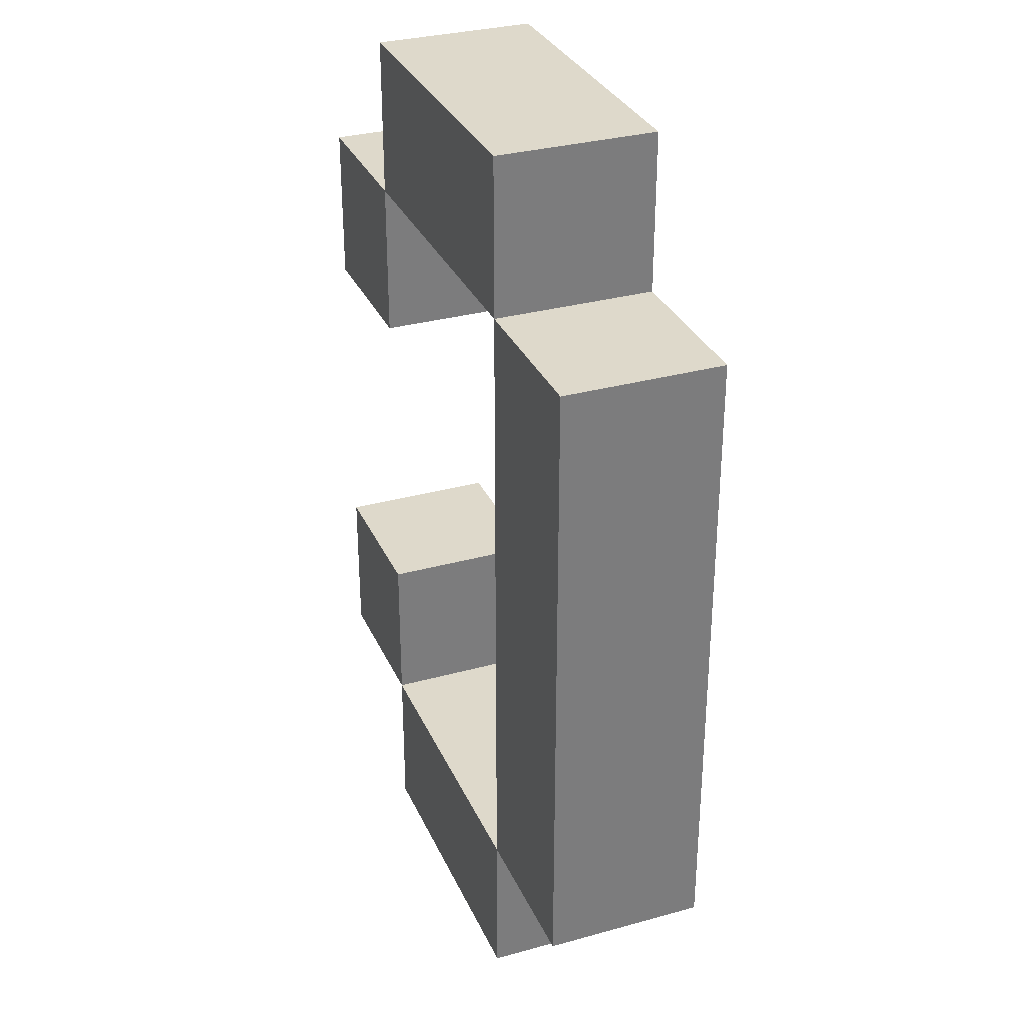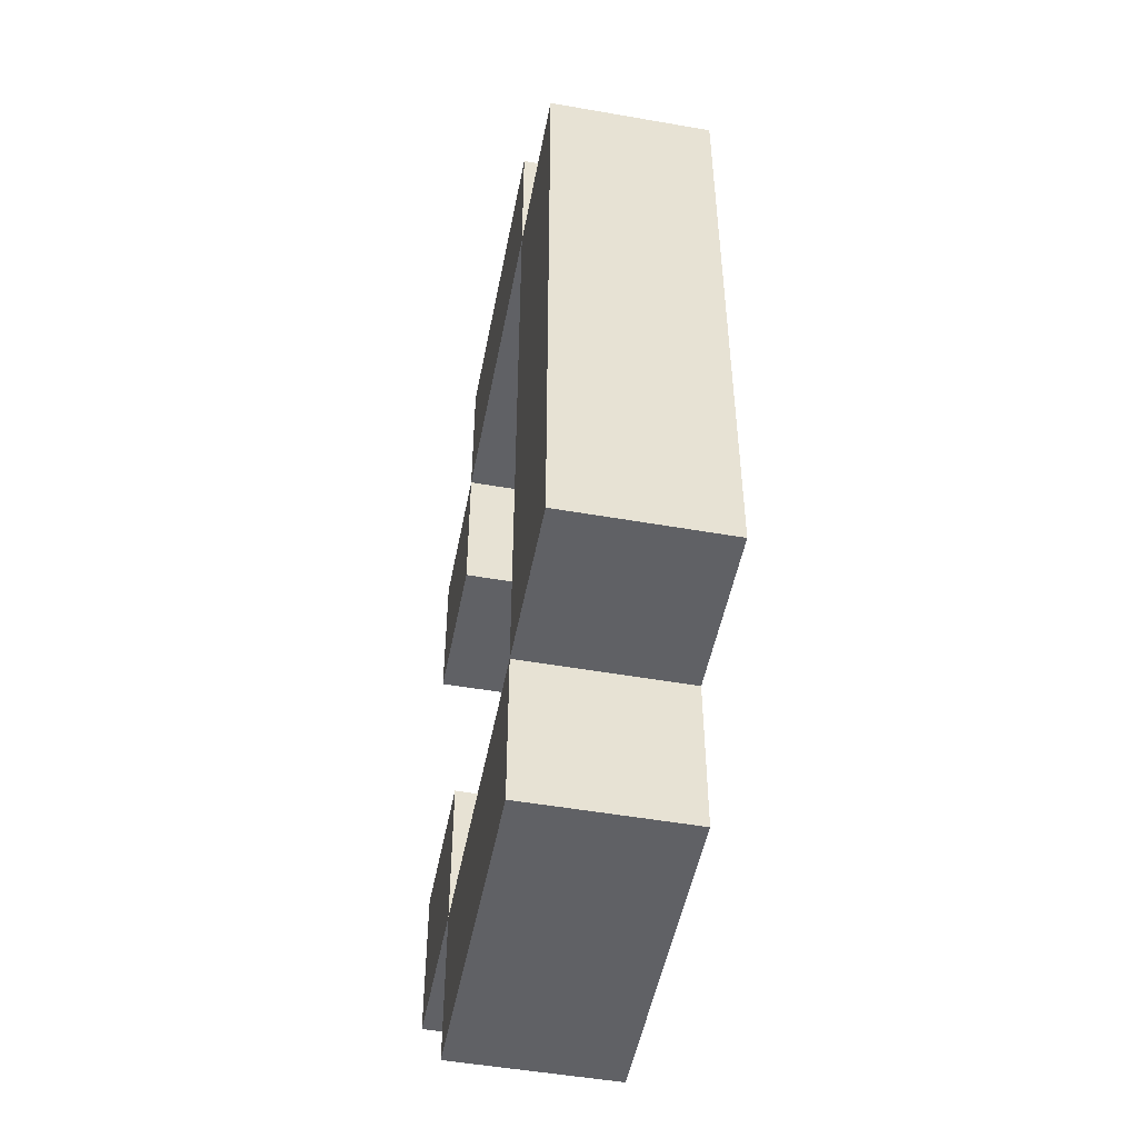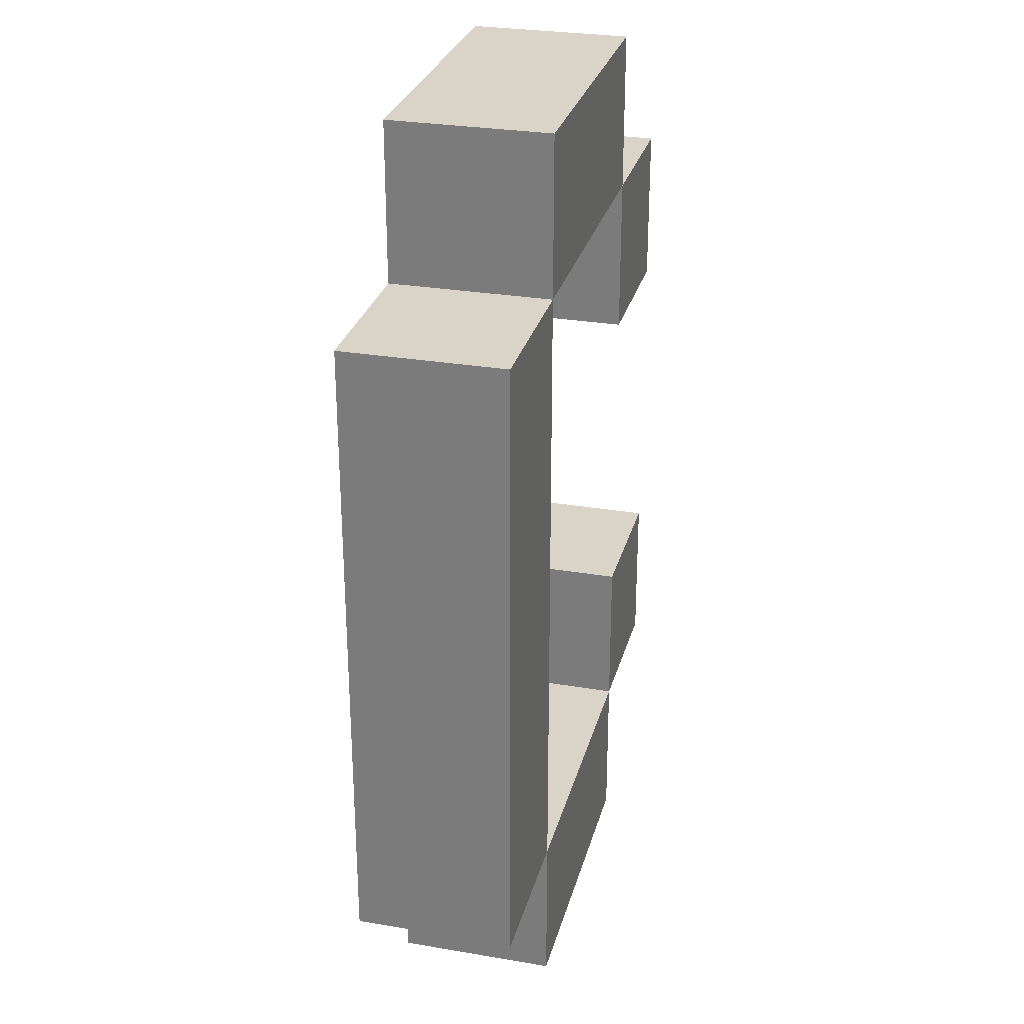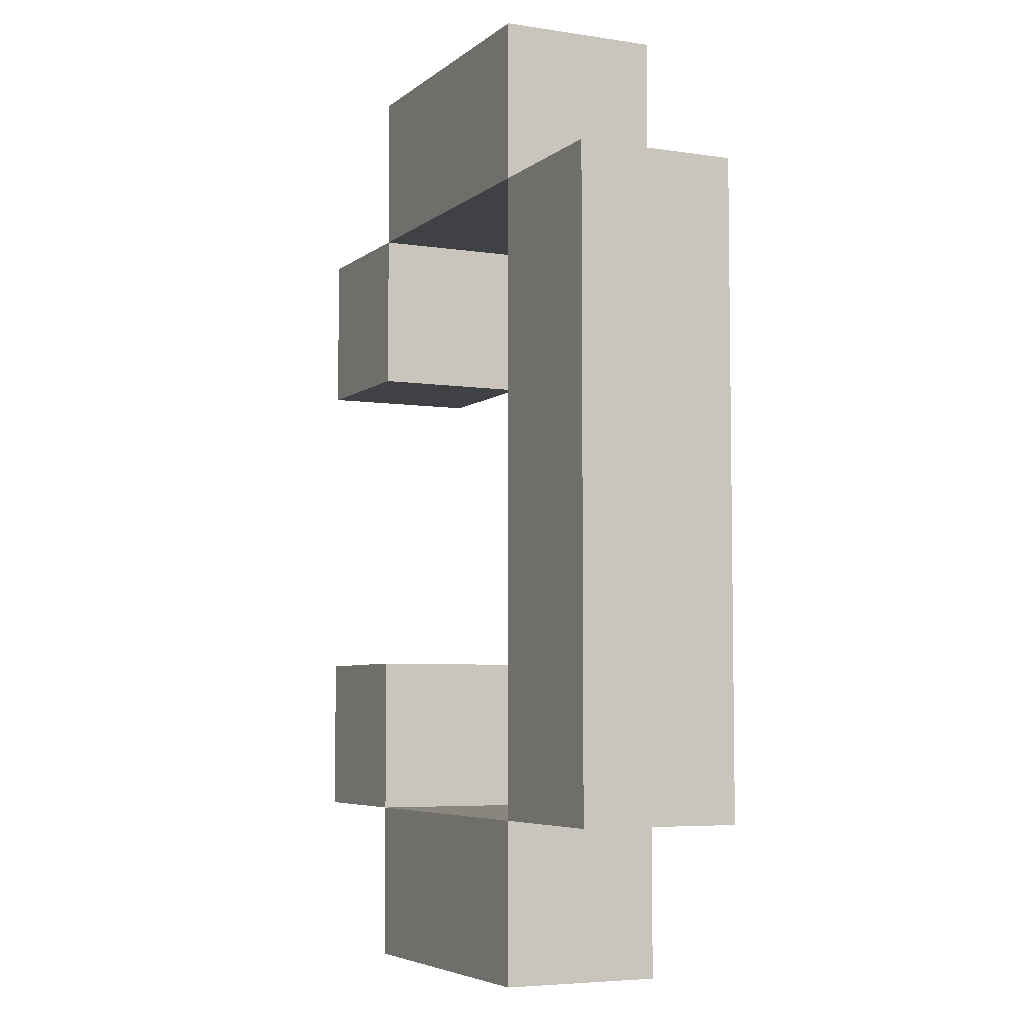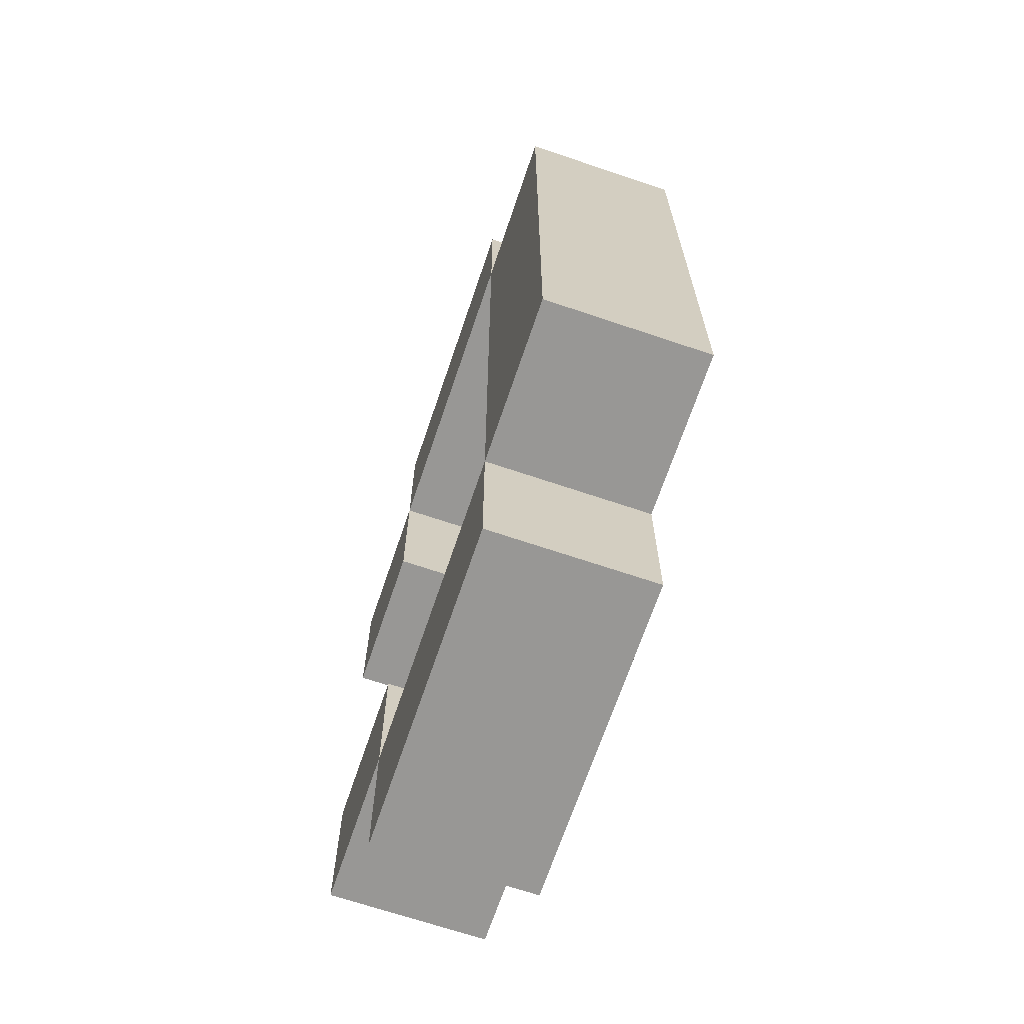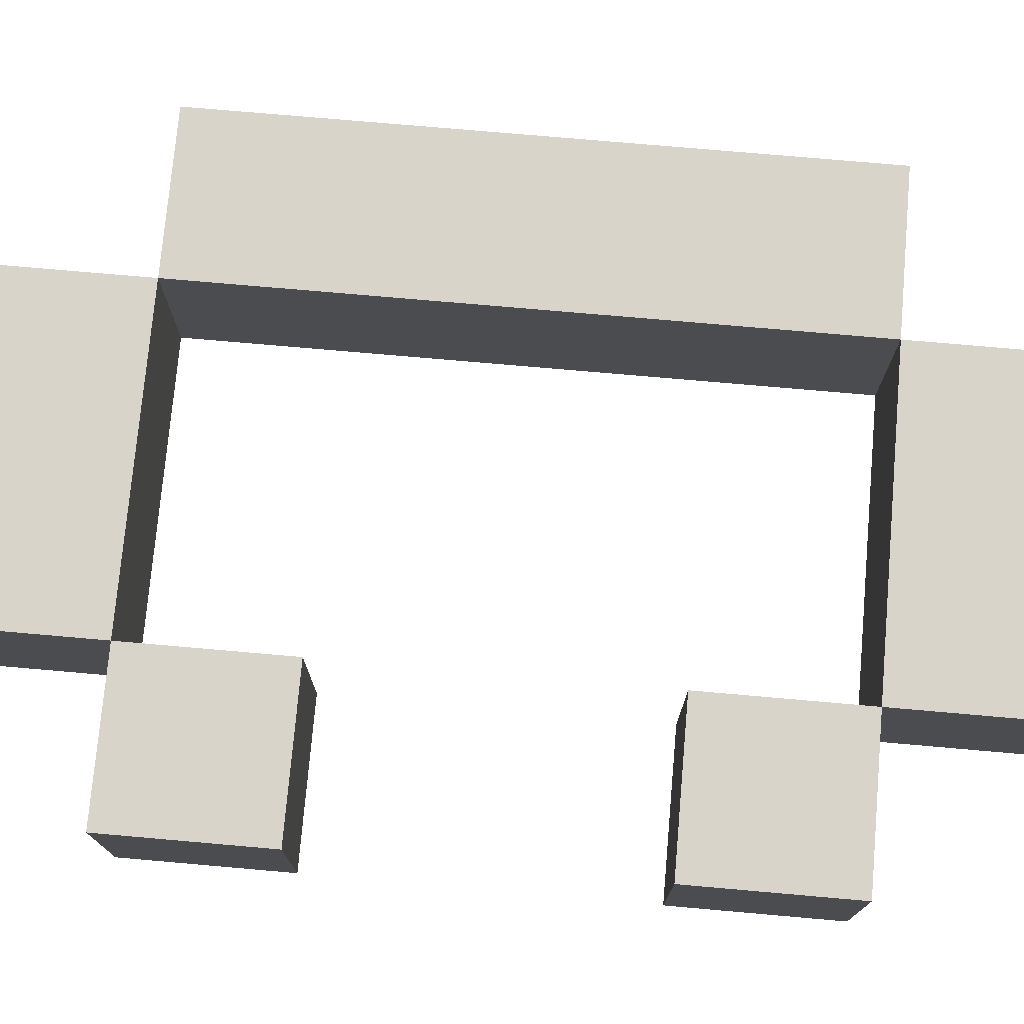
<metadata>
{"format":"obj","ext":"obj","renderer":"f3d","projection":"perspective","resolution":1024,"background":"white","views":[{"elev":31.8,"azim":68.7,"up":"+Y"},{"elev":-50.1,"azim":79.1,"up":"+Y"},{"elev":28.6,"azim":104.3,"up":"+Y"},{"elev":-5.5,"azim":64.6,"up":"+Y"},{"elev":-68.2,"azim":71.3,"up":"+Y"},{"elev":75.2,"azim":-85.0,"up":"+Z"}]}
</metadata>
<code>
v 0.046 -0.04 -0.01
v 0.046 -0.04 0.01
v 0.046 0.04 0.01
v 0.046 0.04 -0.01
v 0.026 -0.04 -0.01
v 0.026 0.04 -0.01
v 0.026 0.04 0.01
v 0.026 -0.04 0.01
v 0.026 0.04 -0.01
v 0.026 0.04 0.01
v 0.026 0.06 0.01
v 0.026 0.06 -0.01
v -0.014 0.04 -0.01
v -0.014 0.06 -0.01
v -0.014 0.06 0.01
v -0.014 0.04 0.01
v -0.014 0.02 -0.01
v -0.014 0.02 0.01
v -0.014 0.04 0.01
v -0.014 0.04 -0.01
v -0.034 0.02 -0.01
v -0.034 0.04 -0.01
v -0.034 0.04 0.01
v -0.034 0.02 0.01
v 0.026 -0.06 -0.01
v 0.026 -0.06 0.01
v 0.026 -0.04 0.01
v 0.026 -0.04 -0.01
v -0.014 -0.06 -0.01
v -0.014 -0.04 -0.01
v -0.014 -0.04 0.01
v -0.014 -0.06 0.01
v -0.014 -0.04 -0.01
v -0.014 -0.04 0.01
v -0.014 -0.02 0.01
v -0.014 -0.02 -0.01
v -0.034 -0.04 -0.01
v -0.034 -0.02 -0.01
v -0.034 -0.02 0.01
v -0.034 -0.04 0.01
o group1980087016
g mesh1980087016
f 4 3 2 1
f 8 7 6 5
f 2 8 5 1
f 6 7 3 4
f 5 6 4 1
f 3 7 8 2
o group1468944386
g mesh1468944386
f 12 11 10 9
f 16 15 14 13
f 10 16 13 9
f 14 15 11 12
f 13 14 12 9
f 11 15 16 10
o group967210540
g mesh967210540
f 20 19 18 17
f 24 23 22 21
f 18 24 21 17
f 22 23 19 20
f 21 22 20 17
f 19 23 24 18
o group1425106460
g mesh1425106460
f 28 27 26 25
f 32 31 30 29
f 26 32 29 25
f 30 31 27 28
f 29 30 28 25
f 27 31 32 26
o group1276716826
g mesh1276716826
f 36 35 34 33
f 40 39 38 37
f 34 40 37 33
f 38 39 35 36
f 37 38 36 33
f 35 39 40 34

</code>
